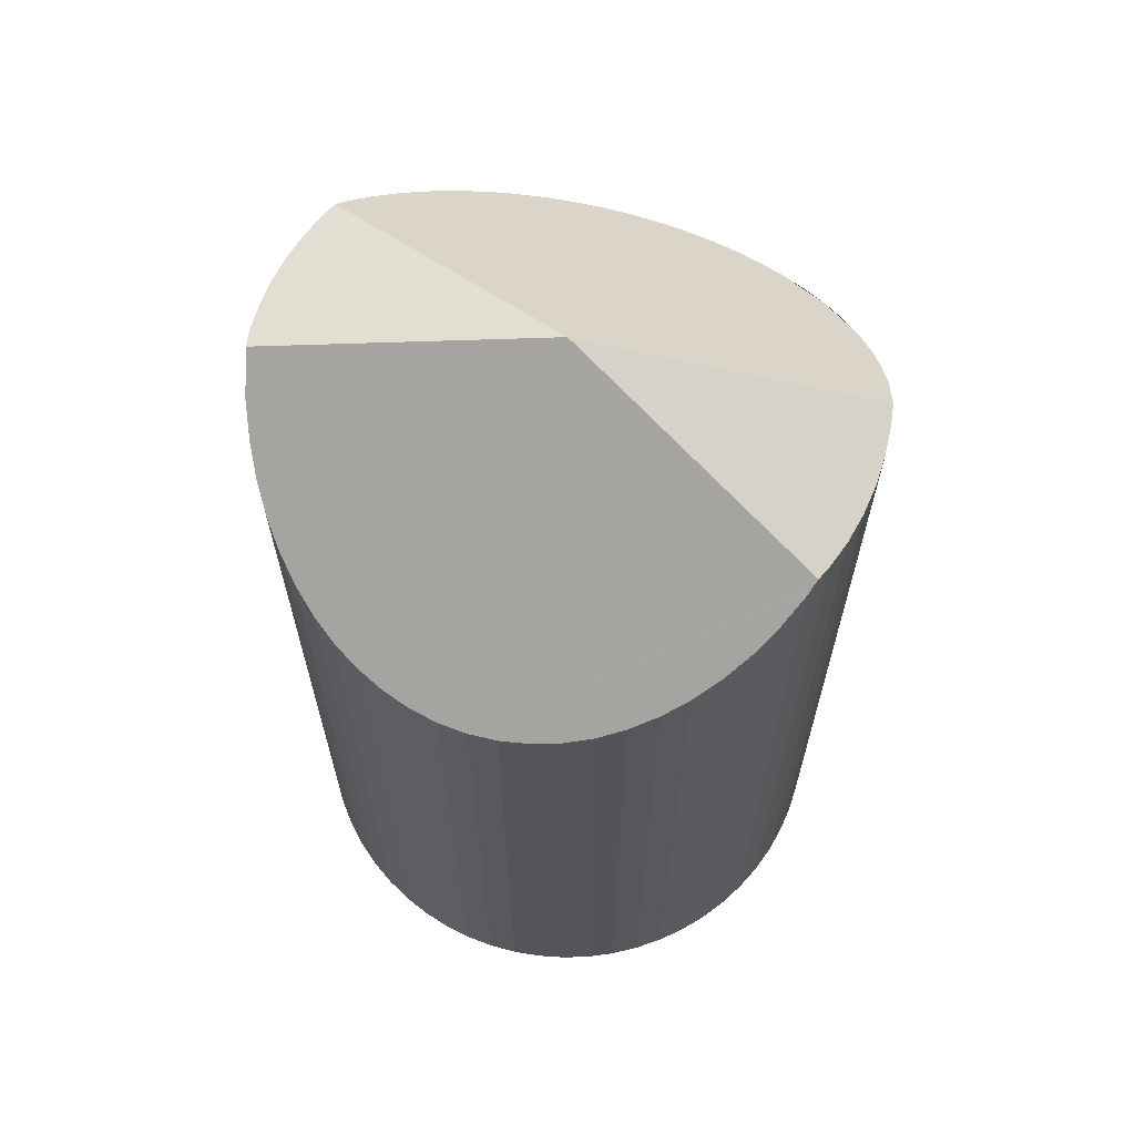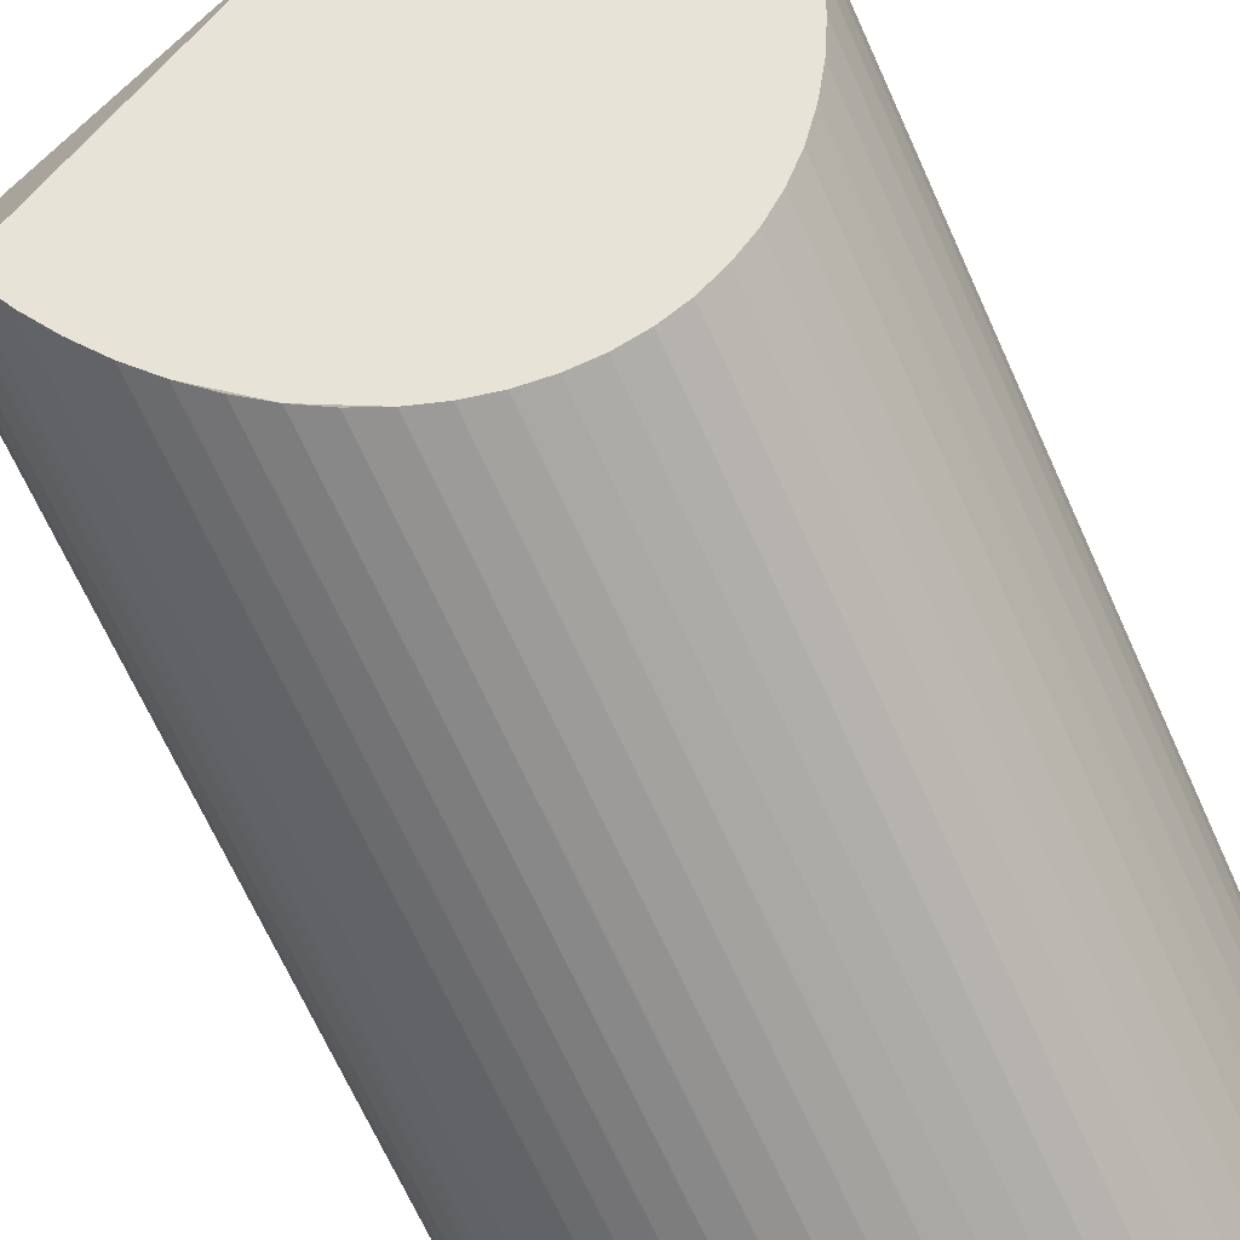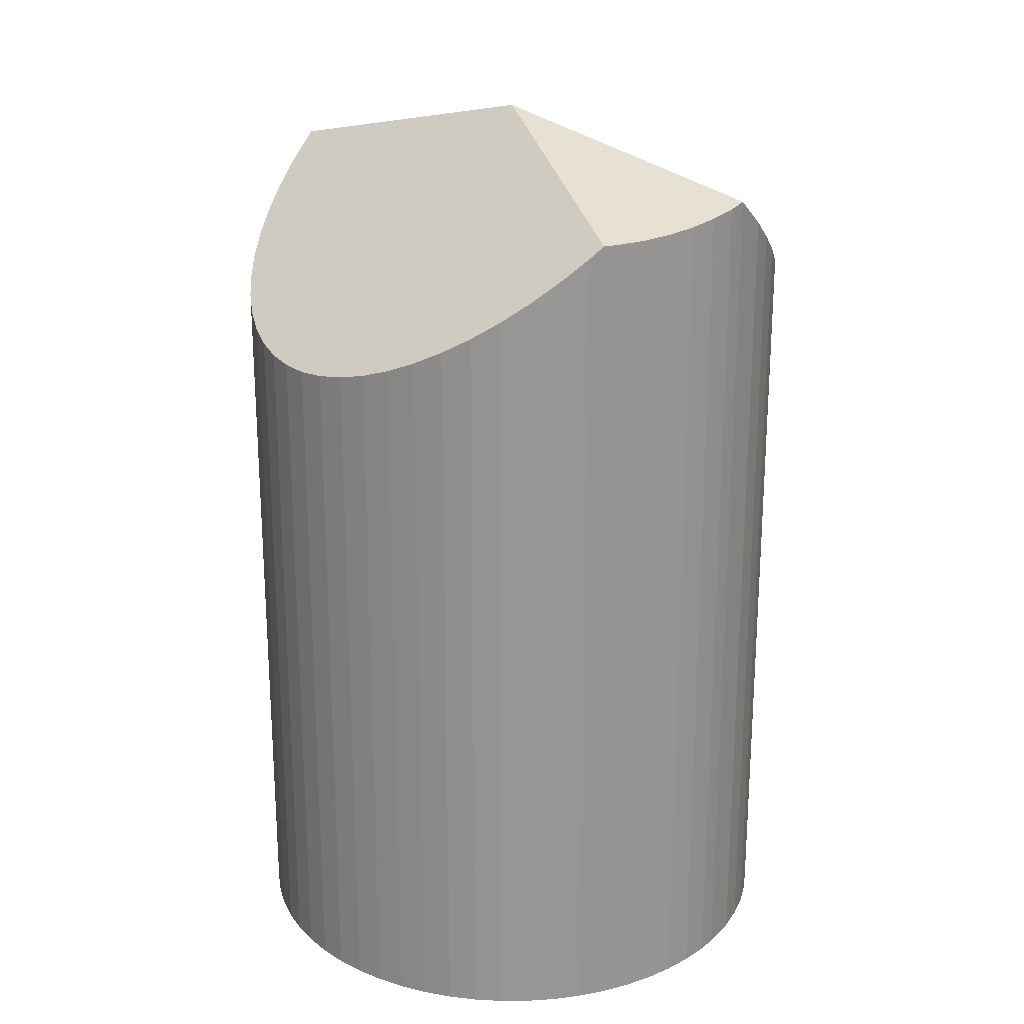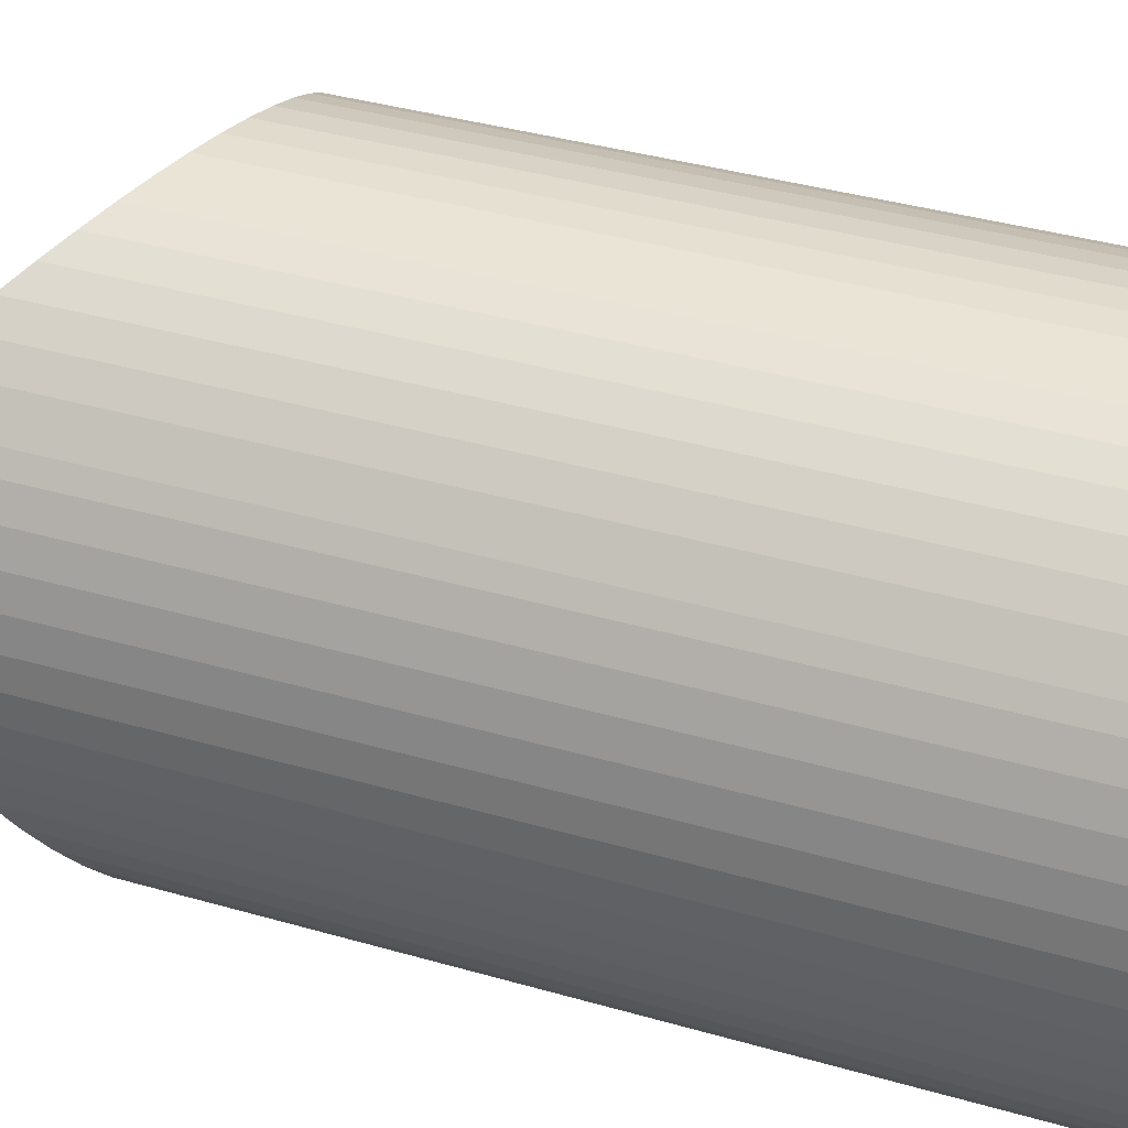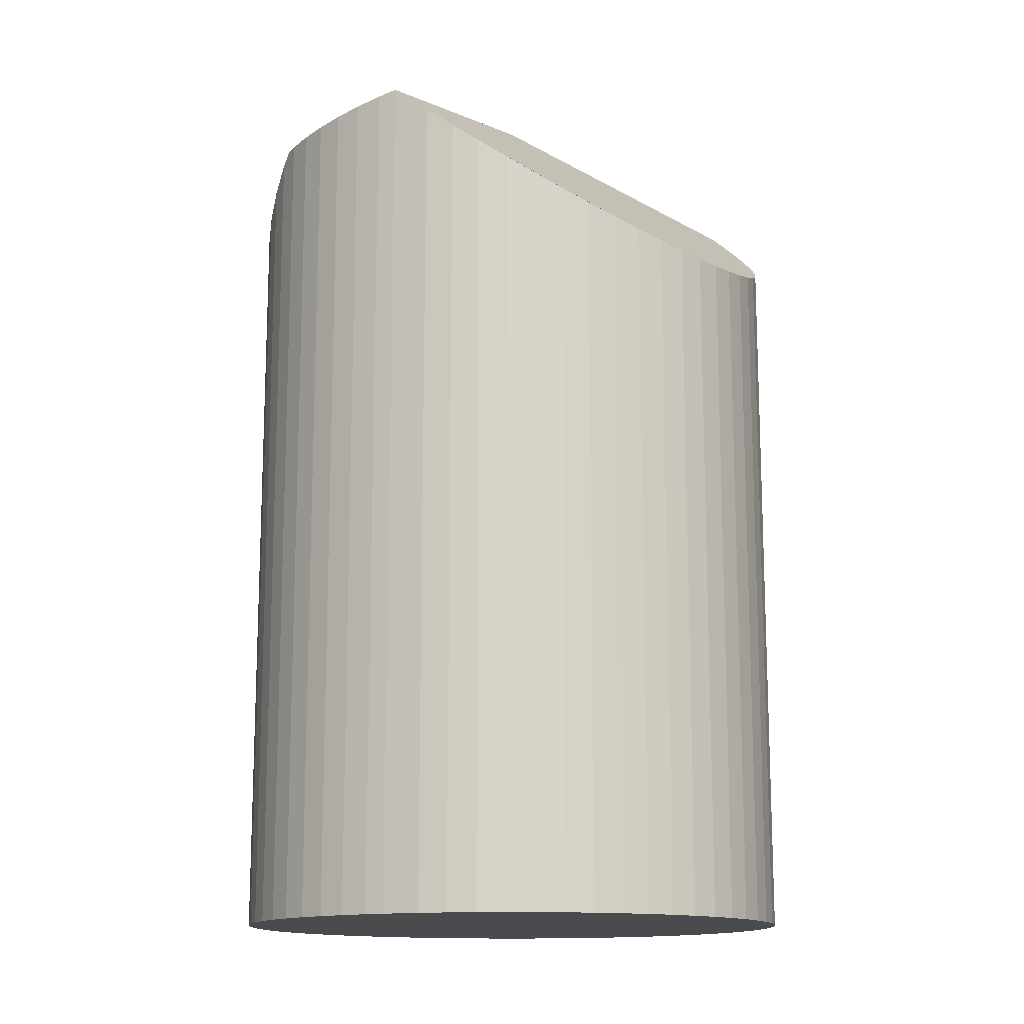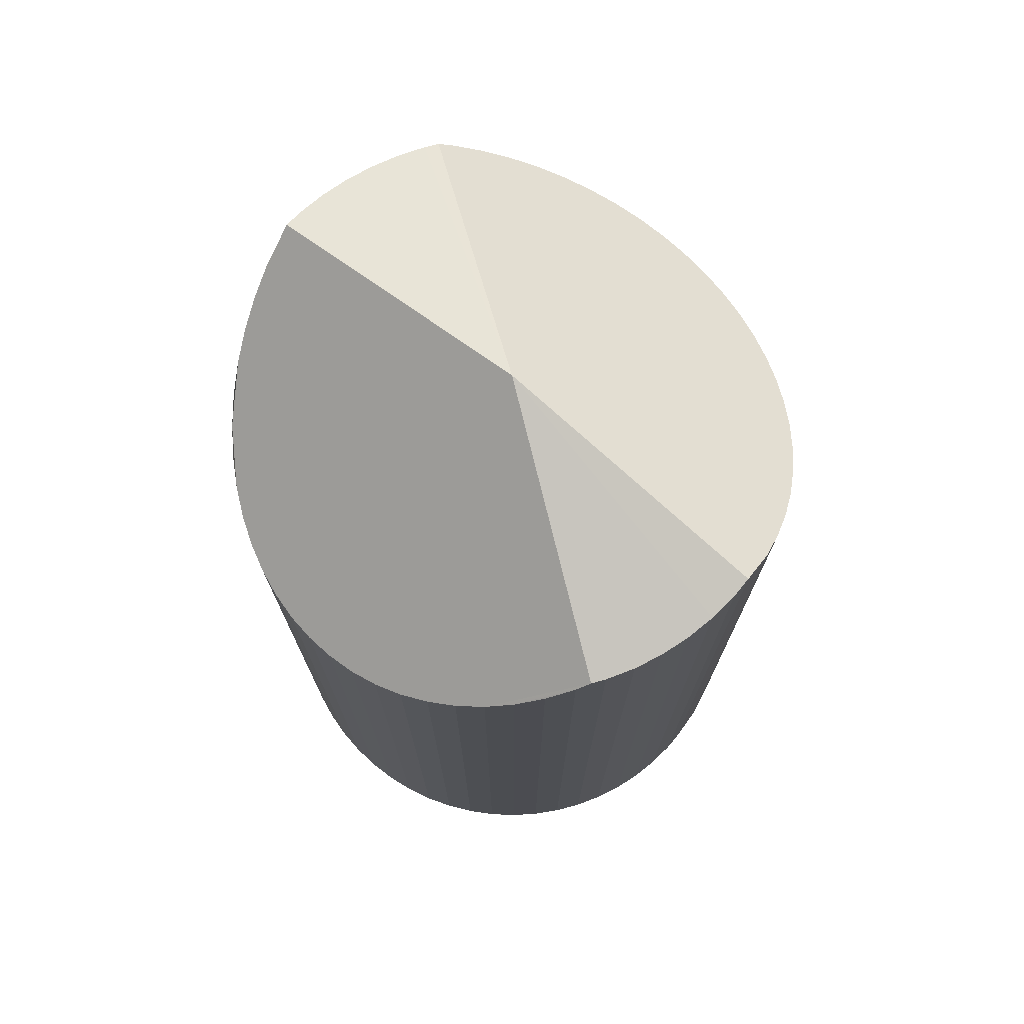
<metadata>
{"format":"obj","ext":"obj","renderer":"f3d","projection":"perspective","resolution":1024,"background":"white","views":[{"elev":65.2,"azim":44.5,"up":"+Y"},{"elev":-69.8,"azim":-155.5,"up":"+Z"},{"elev":22.3,"azim":74.9,"up":"+Y"},{"elev":38.4,"azim":-70.0,"up":"+Z"},{"elev":-14.1,"azim":155.0,"up":"+Y"},{"elev":74.2,"azim":-102.1,"up":"+Y"}]}
</metadata>
<code>
v  0 6.849 4.194e-16
v  0.047 6.509 -0.468
v  0.012 6.674 -0.235
v  0.106 6.355 -0.695
v  0.006 6.94 0.118
v  2.322 7.605 4.657e-16
v  0.188 6.214 -0.916
v  0.292 6.088 -1.127
v  0.416 5.976 -1.327
v  0.56 5.882 -1.513
v  0.722 5.805 -1.683
v  0.901 5.748 -1.836
v  1.094 5.708 -1.971
v  1.299 5.688 -2.085
v  1.516 5.688 -2.178
v  1.74 5.708 -2.248
v  1.97 5.747 -2.295
v  2.204 5.805 -2.319
v  2.44 5.882 -2.319
v  2.904 6.087 -2.248
v  4.128 7.087 -1.457
v  3.345 6.355 -2.085
v  3.55 6.508 -1.971
v  3.743 6.673 -1.836
v  3.922 6.848 -1.683
v  0.416 7.058 1.326
v  0.517 7.087 1.456
v  0.292 7.023 1.127
v  0.188 6.993 0.916
v  0.106 6.969 0.695
v  0.047 6.952 0.467
v  0.012 6.942 0.235
v  0.722 6.848 1.683
v  0.901 6.673 1.836
v  1.094 6.508 1.971
v  4.638 6.94 -0.118
v  1.299 6.355 2.085
v  1.515 6.214 2.177
v  1.74 6.087 2.248
v  1.97 5.976 2.295
v  2.204 5.882 2.319
v  2.44 5.805 2.319
v  2.674 5.747 2.295
v  2.904 5.708 2.248
v  3.128 5.688 2.178
v  3.345 5.688 2.085
v  4.644 6.849 4.194e-16
v  4.632 6.674 0.235
v  3.55 5.708 1.971
v  4.597 6.509 0.468
v  3.743 5.748 1.836
v  4.538 6.355 0.695
v  3.922 5.805 1.683
v  4.456 6.214 0.916
v  4.084 5.882 1.513
v  4.352 6.088 1.127
v  4.228 5.976 1.327
v  4.632 6.942 -0.235
v  4.597 6.952 -0.468
v  4.538 6.969 -0.695
v  4.456 6.993 -0.916
v  4.352 7.023 -1.127
v  4.228 7.058 -1.327
v  0.416 8.126e-17 -1.327
v  0.56 9.264e-17 -1.513
v  0.292 6.901e-17 -1.127
v  0.188 5.609e-17 -0.916
v  1.516 1.334e-16 -2.178
v  1.299 1.277e-16 -2.085
v  1.094 1.207e-16 -1.971
v  0.901 1.124e-16 -1.836
v  0.722 1.031e-16 -1.683
v  0.106 4.256e-17 -0.695
v  0.047 2.866e-17 -0.468
v  0.012 1.439e-17 -0.235
v  0 0 0
v  0 6.848 4.193e-16
v  0.012 -1.439e-17 0.235
v  0.006 -7.225e-18 0.118
v  0.047 -2.86e-17 0.467
v  0.106 -4.256e-17 0.695
v  0.188 -5.609e-17 0.916
v  0.292 -6.901e-17 1.127
v  0.416 -8.119e-17 1.326
v  0.517 -8.915e-17 1.456
v  0.722 -1.031e-16 1.683
v  0.901 -1.124e-16 1.836
v  1.094 -1.207e-16 1.971
v  1.299 -1.277e-16 2.085
v  1.515 -1.333e-16 2.177
v  1.74 -1.377e-16 2.248
v  1.97 -1.405e-16 2.295
v  2.204 -1.42e-16 2.319
v  2.44 -1.42e-16 2.319
v  2.674 -1.405e-16 2.295
v  2.904 -1.377e-16 2.248
v  3.128 -1.334e-16 2.178
v  3.345 -1.277e-16 2.085
v  3.55 -1.207e-16 1.971
v  3.743 -1.124e-16 1.836
v  3.922 -1.031e-16 1.683
v  4.084 -9.264e-17 1.513
v  4.228 -8.126e-17 1.327
v  4.352 -6.901e-17 1.127
v  4.456 -5.609e-17 0.916
v  4.538 -4.256e-17 0.695
v  4.597 -2.866e-17 0.468
v  4.632 -1.439e-17 0.235
v  4.644 0 0
v  4.632 1.439e-17 -0.235
v  4.638 7.225e-18 -0.118
v  4.597 2.866e-17 -0.468
v  4.538 4.256e-17 -0.695
v  4.456 5.609e-17 -0.916
v  4.352 6.901e-17 -1.127
v  4.228 8.126e-17 -1.327
v  4.128 8.922e-17 -1.457
v  3.922 1.031e-16 -1.683
v  3.743 1.124e-16 -1.836
v  3.55 1.207e-16 -1.971
v  3.345 1.277e-16 -2.085
v  3.128 6.213 -2.178
v  3.128 1.334e-16 -2.178
v  2.904 1.377e-16 -2.248
v  2.674 5.976 -2.295
v  2.674 1.405e-16 -2.295
v  2.44 1.42e-16 -2.319
v  2.204 1.42e-16 -2.319
v  1.97 1.405e-16 -2.295
v  1.74 1.377e-16 -2.248
g defaultobject
f 1 2 3
f 2 1 4
f 4 1 5
f 4 5 6
f 4 6 7
f 7 6 8
f 8 6 9
f 9 6 10
f 10 6 11
f 11 6 12
f 12 6 13
f 13 6 14
f 14 6 15
f 15 6 16
f 16 6 17
f 17 6 18
f 18 6 19
f 19 6 20
f 20 6 21
f 20 21 22
f 22 21 23
f 23 21 24
f 24 21 25
f 6 26 27
f 26 6 28
f 28 6 29
f 29 6 5
f 29 5 30
f 30 5 31
f 31 5 32
f 33 6 27
f 6 33 34
f 6 34 35
f 6 35 36
f 36 35 37
f 36 37 38
f 36 38 39
f 36 39 40
f 36 40 41
f 36 41 42
f 36 42 43
f 36 43 44
f 36 44 45
f 36 45 46
f 36 46 47
f 47 46 48
f 48 46 49
f 48 49 50
f 50 49 51
f 50 51 52
f 52 51 53
f 52 53 54
f 54 53 55
f 54 55 56
f 56 55 57
f 58 6 36
f 6 58 59
f 6 59 60
f 6 60 21
f 21 60 61
f 21 61 62
f 21 62 63
f 10 64 9
f 64 10 65
f 9 66 8
f 66 9 64
f 8 67 7
f 67 8 66
f 68 14 15
f 14 68 69
f 14 70 13
f 70 14 69
f 13 71 12
f 71 13 70
f 12 72 11
f 72 12 71
f 11 65 10
f 65 11 72
f 7 73 4
f 73 7 67
f 4 74 2
f 74 4 73
f 2 75 3
f 75 2 74
f 3 76 77
f 76 3 75
f 77 32 5
f 32 77 78
f 78 77 76
f 78 76 79
f 32 80 31
f 80 32 78
f 31 81 30
f 81 31 80
f 30 82 29
f 82 30 81
f 29 83 28
f 83 29 82
f 28 84 26
f 84 28 83
f 26 85 27
f 85 26 84
f 85 33 27
f 33 85 86
f 86 34 33
f 34 86 87
f 87 35 34
f 35 87 88
f 88 37 35
f 37 88 89
f 89 38 37
f 38 89 90
f 90 39 38
f 39 90 91
f 91 40 39
f 40 91 92
f 92 41 40
f 41 92 93
f 93 42 41
f 42 93 94
f 94 43 42
f 43 94 95
f 95 44 43
f 44 95 96
f 96 45 44
f 45 96 97
f 97 46 45
f 46 97 98
f 46 99 49
f 99 46 98
f 49 100 51
f 100 49 99
f 51 101 53
f 101 51 100
f 53 102 55
f 102 53 101
f 55 103 57
f 103 55 102
f 57 104 56
f 104 57 103
f 56 105 54
f 105 56 104
f 54 106 52
f 106 54 105
f 52 107 50
f 107 52 106
f 50 108 48
f 108 50 107
f 48 109 47
f 109 48 108
f 47 58 36
f 58 47 110
f 110 47 109
f 110 109 111
f 58 112 59
f 112 58 110
f 59 113 60
f 113 59 112
f 60 114 61
f 114 60 113
f 61 115 62
f 115 61 114
f 62 116 63
f 116 62 115
f 63 117 21
f 117 63 116
f 117 25 21
f 25 117 118
f 118 24 25
f 24 118 119
f 119 23 24
f 23 119 120
f 120 22 23
f 22 120 121
f 121 122 22
f 122 121 123
f 123 20 122
f 20 123 124
f 124 125 20
f 125 124 126
f 126 19 125
f 19 126 127
f 127 18 19
f 18 127 128
f 128 17 18
f 17 128 129
f 129 16 17
f 16 129 130
f 130 15 16
f 15 130 68
f 68 70 69
f 70 68 130
f 70 130 71
f 71 130 129
f 71 129 128
f 71 128 72
f 72 128 127
f 72 127 65
f 65 127 64
f 64 127 126
f 64 126 66
f 66 126 124
f 66 124 123
f 66 123 67
f 67 123 121
f 67 121 73
f 73 121 120
f 73 120 74
f 74 120 119
f 74 119 75
f 75 119 118
f 75 118 76
f 76 118 117
f 76 117 79
f 79 117 78
f 78 117 80
f 80 117 116
f 80 116 115
f 80 115 81
f 81 115 114
f 81 114 82
f 82 114 113
f 82 113 83
f 83 113 112
f 83 112 84
f 84 112 110
f 84 110 85
f 85 110 86
f 86 110 111
f 86 111 109
f 86 109 108
f 86 108 87
f 87 108 107
f 87 107 88
f 88 107 106
f 88 106 89
f 89 106 105
f 89 105 90
f 90 105 91
f 91 105 104
f 91 104 103
f 91 103 92
f 92 103 93
f 93 103 102
f 93 102 94
f 94 102 101
f 94 101 100
f 94 100 95
f 95 100 99
f 95 99 96
f 96 99 97
f 97 99 98

</code>
